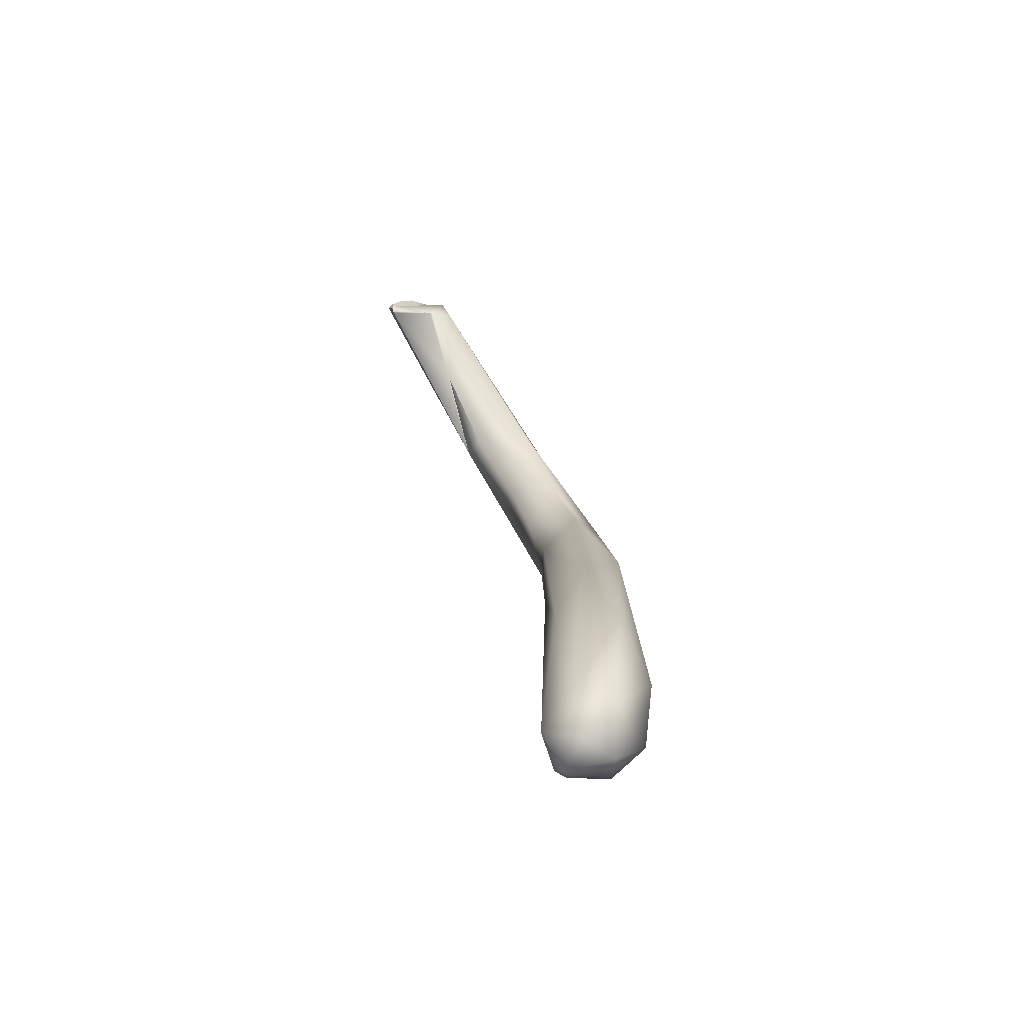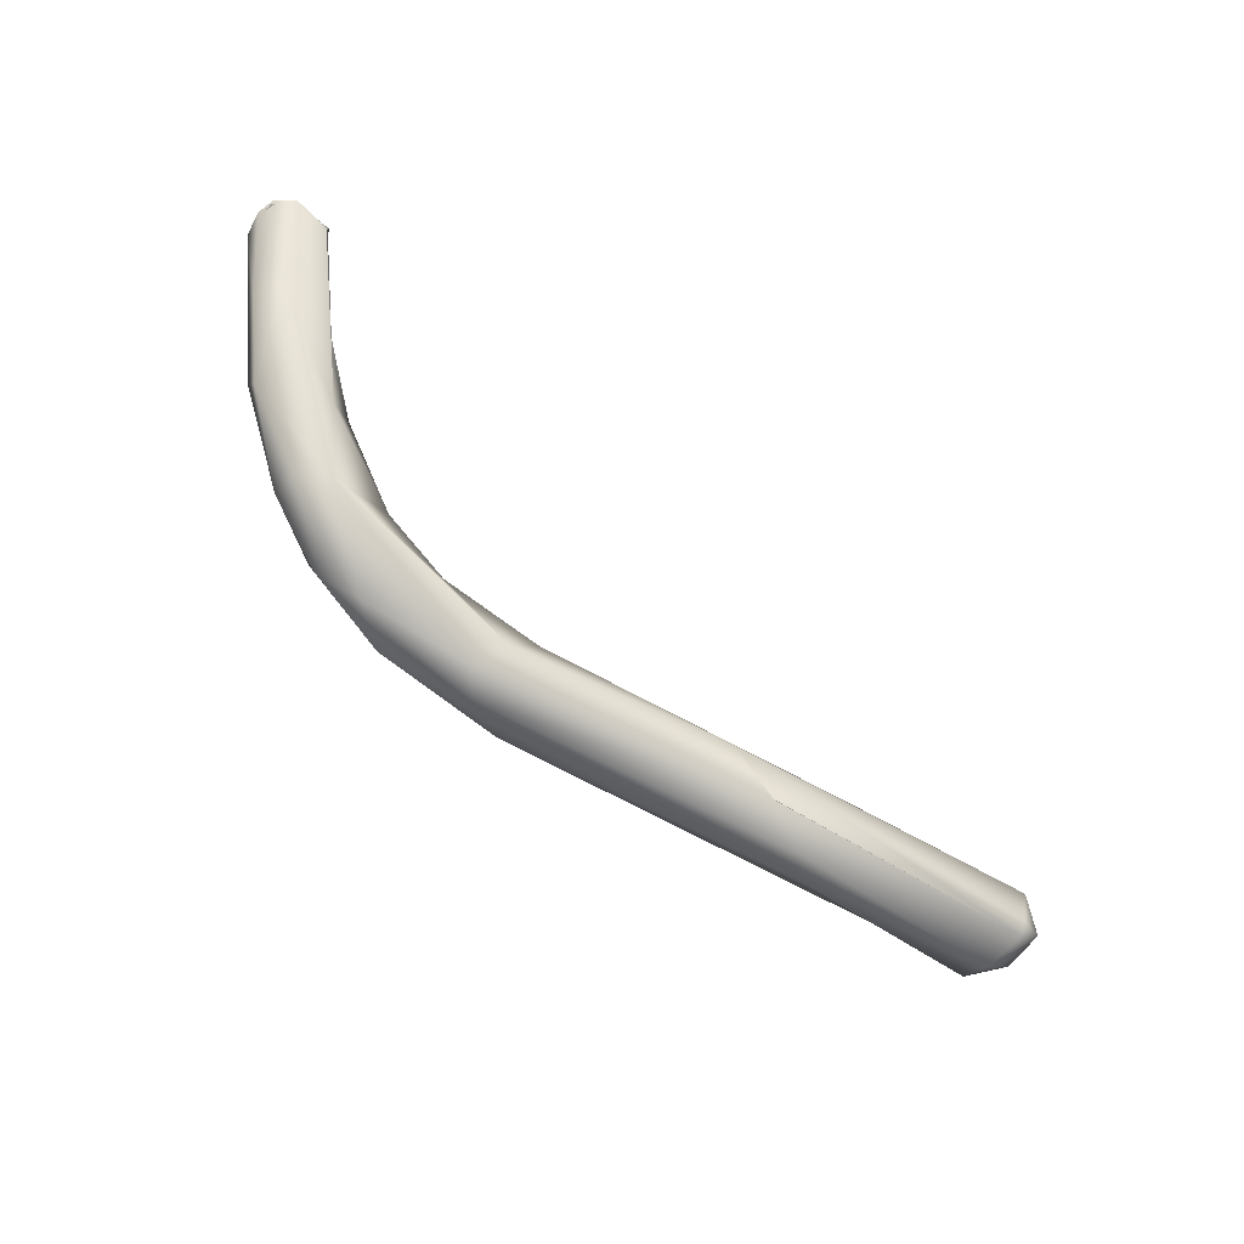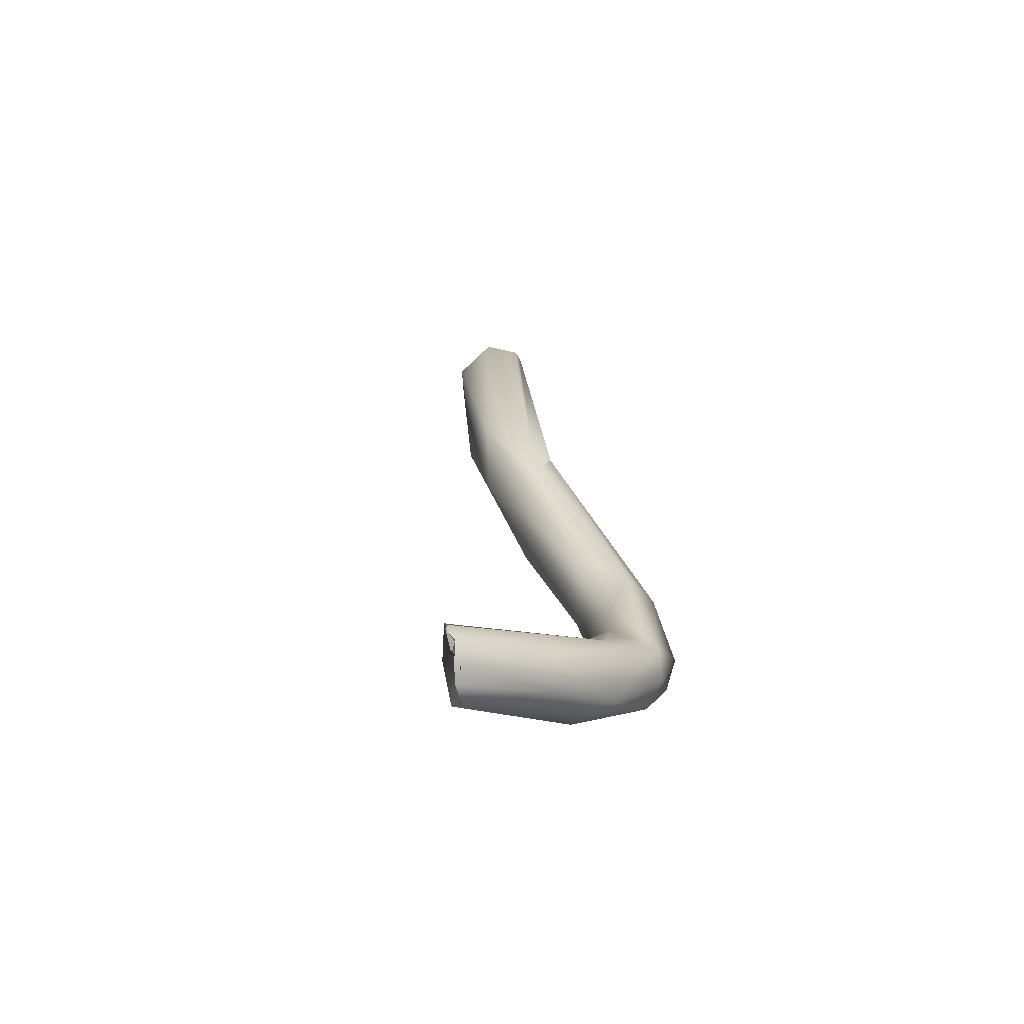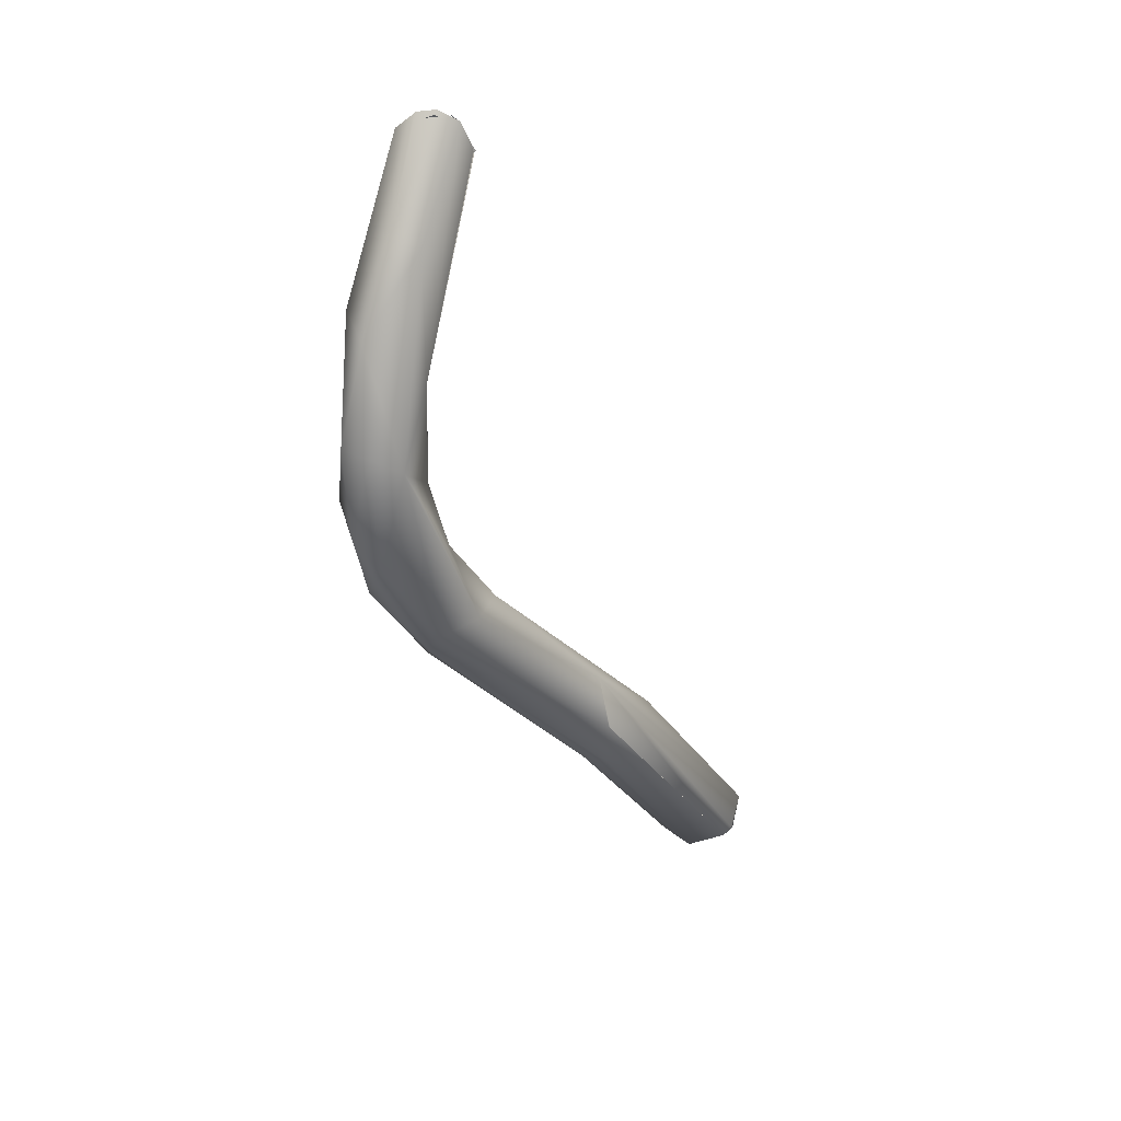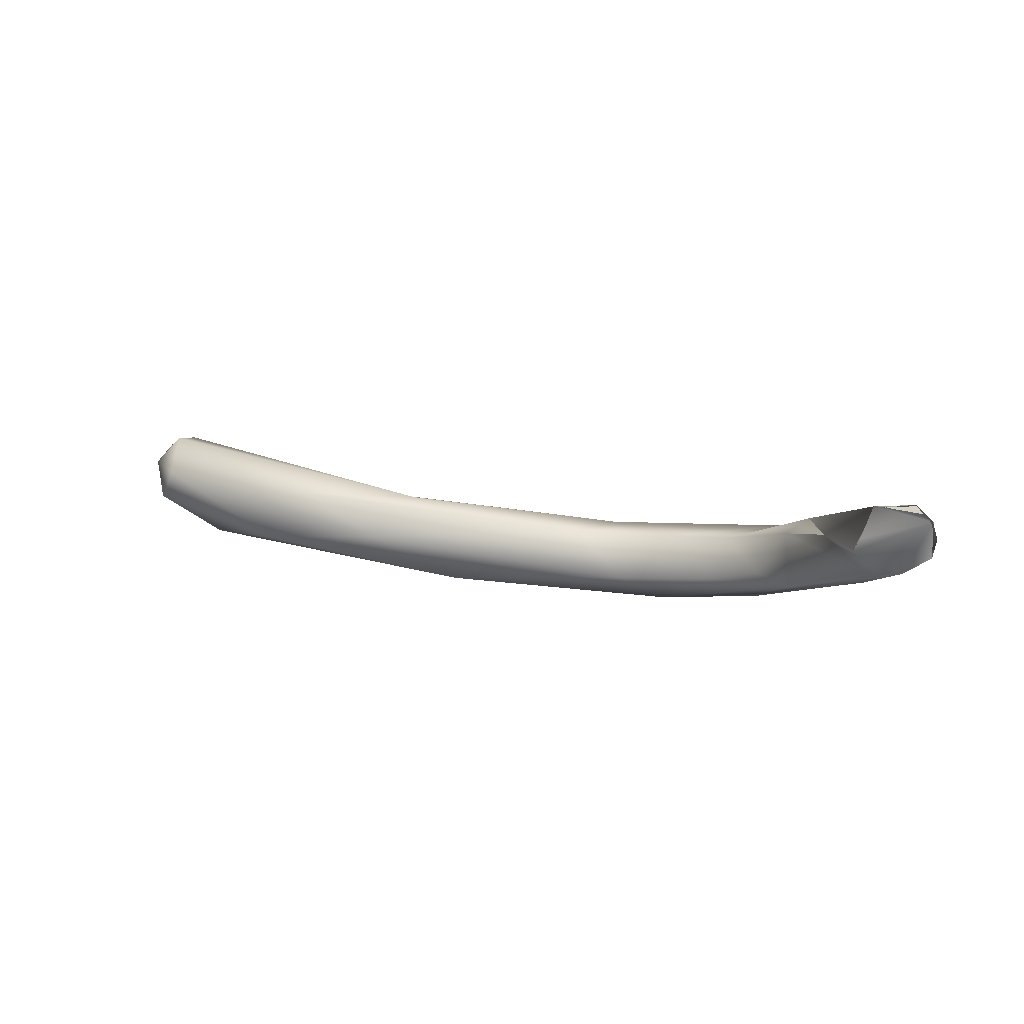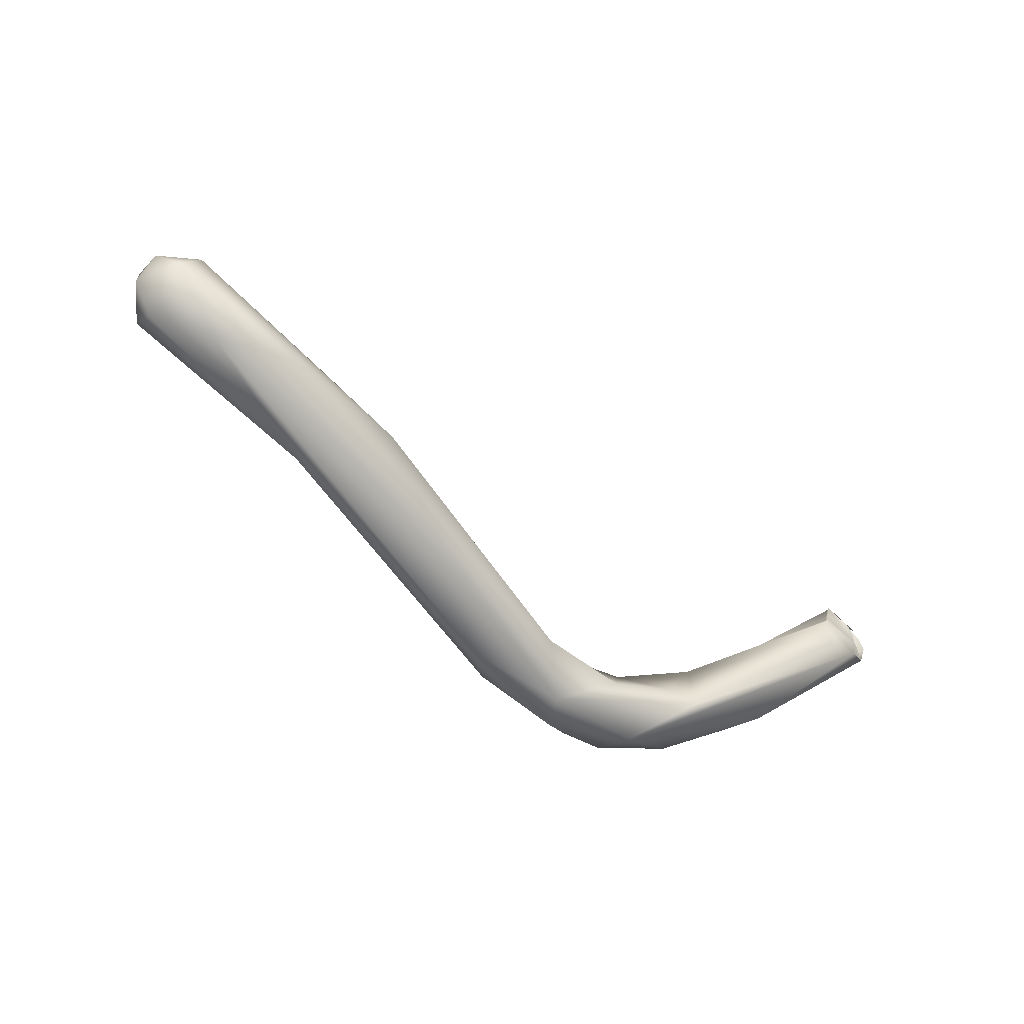
<metadata>
{"format":"obj","ext":"obj","renderer":"f3d","projection":"perspective","resolution":1024,"background":"white","views":[{"elev":19.1,"azim":-95.2,"up":"+Z"},{"elev":-71.3,"azim":144.4,"up":"+Z"},{"elev":27.5,"azim":79.6,"up":"+Y"},{"elev":-35.8,"azim":115.6,"up":"+Z"},{"elev":22.4,"azim":19.8,"up":"+Y"},{"elev":-61.1,"azim":-45.3,"up":"+Y"}]}
</metadata>
<code>
o FJ2257.obj_grp1.994
v 0.1943 -0.463 6.373
v 0.196 -0.4597 6.373
v 0.1952 -0.4567 6.37
v 0.1925 -0.4598 6.37
v 0.1925 -0.4629 6.368
v 0.1954 -0.4659 6.368
v 0.1927 -0.4587 6.367
v 0.1951 -0.4579 6.366
v 0.1954 -0.463 6.365
v 0.1948 -0.459 6.365
v 0.2135 -0.46 6.373
v 0.2007 -0.4672 6.371
v 0.2091 -0.4656 6.374
v 0.2254 -0.4604 6.369
v 0.2154 -0.4642 6.366
v 0.2158 -0.4667 6.366
v 0.222 -0.4638 6.374
v 0.2202 -0.4616 6.366
v 0.2204 -0.4616 6.366
v 0.231 -0.4687 6.371
v 0.2477 -0.4675 6.361
v 0.2501 -0.4665 6.369
v 0.2477 -0.4625 6.364
v 0.2437 -0.4702 6.364
v 0.2449 -0.4623 6.368
v 0.2498 -0.4649 6.361
v 0.2551 -0.4618 6.367
v 0.2544 -0.4698 6.366
v 0.2565 -0.4691 6.363
v 0.2601 -0.4649 6.37
v 0.2677 -0.4594 6.365
v 0.2604 -0.4656 6.361
v 0.262 -0.4603 6.369
v 0.264 -0.4666 6.363
v 0.2651 -0.4675 6.367
v 0.266 -0.4623 6.372
v 0.2689 -0.4569 6.373
v 0.271 -0.4557 6.371
v 0.2697 -0.4627 6.374
v 0.2709 -0.4639 6.367
v 0.2703 -0.4612 6.366
v 0.2828 -0.4533 6.388
v 0.2778 -0.4599 6.376
v 0.2741 -0.4533 6.381
v 0.2741 -0.4535 6.38
v 0.2774 -0.4583 6.372
v 0.2794 -0.454 6.387
v 0.28 -0.4514 6.378
v 0.2835 -0.4463 6.387
v 0.2817 -0.4536 6.378
v 0.2797 -0.4468 6.388
v 0.2787 -0.4502 6.388
v 0.2852 -0.4479 6.387
v 0.2781 -0.4514 6.388
v 0.2798 -0.4469 6.388
v 0.278 -0.4517 6.388
v 0.271 -0.4557 6.371
v 0.2799 -0.4469 6.388
v 0.2808 -0.4468 6.388
v 0.2836 -0.4469 6.388
v 0.2843 -0.447 6.388
v 0.2835 -0.4464 6.387
v 0.2808 -0.4468 6.388
v 0.2853 -0.4515 6.387
v 0.2853 -0.4515 6.387
v 0.2852 -0.4476 6.388
v 0.2857 -0.4493 6.388
f 2 3 4
f 1 2 4
f 6 1 5
f 1 4 5
f 4 7 5
f 3 7 4
f 3 8 7
f 9 6 5
f 9 5 7
f 7 10 9
f 7 8 10
f 11 3 2
f 12 1 6
f 1 12 13
f 14 8 3
f 8 14 10
f 13 2 1
f 11 14 3
f 16 6 9
f 16 9 15
f 15 9 10
f 13 17 2
f 2 17 11
f 18 10 14
f 6 16 12
f 19 15 10
f 12 20 13
f 19 18 14
f 20 17 13
f 15 19 21
f 21 16 15
f 17 25 11
f 23 19 14
f 16 24 12
f 20 22 17
f 14 11 25
f 25 23 14
f 21 24 16
f 22 25 17
f 21 19 26
f 20 12 24
f 26 19 23
f 22 20 28
f 28 20 24
f 27 25 22
f 29 24 21
f 30 27 22
f 28 30 22
f 23 25 27
f 27 31 23
f 29 28 24
f 31 26 23
f 29 21 32
f 21 26 32
f 33 27 30
f 33 31 27
f 29 35 28
f 32 26 31
f 34 29 32
f 33 30 36
f 35 29 34
f 33 36 37
f 37 38 33
f 39 36 30
f 39 30 28
f 31 33 38
f 40 35 34
f 41 32 31
f 39 28 35
f 42 39 35
f 43 42 35
f 35 40 43
f 40 34 41
f 34 32 41
f 45 38 37
f 39 37 36
f 40 41 46
f 56 44 47
f 44 37 47
f 39 47 37
f 47 39 42
f 48 38 49
f 48 31 38
f 46 31 48
f 50 46 48
f 43 40 46
f 46 41 31
f 51 52 53
f 54 55 44
f 56 54 44
f 54 52 55
f 55 57 44
f 55 52 51
f 58 49 38
f 43 46 50
f 52 56 53
f 49 58 59
f 53 60 51
f 61 62 63
f 42 56 47
f 65 53 42
f 42 53 56
f 43 50 64
f 48 49 66
f 42 43 64
f 50 66 67
f 66 50 48
f 50 67 64

</code>
